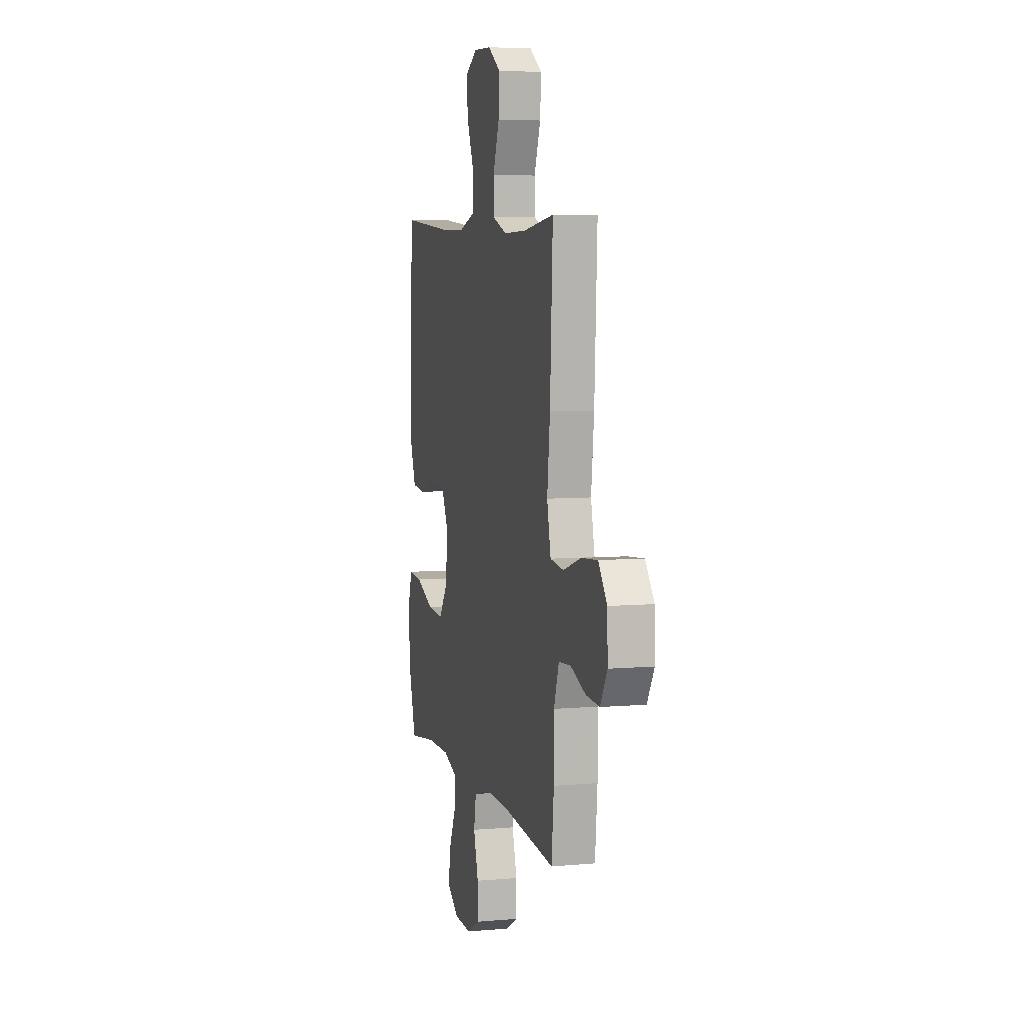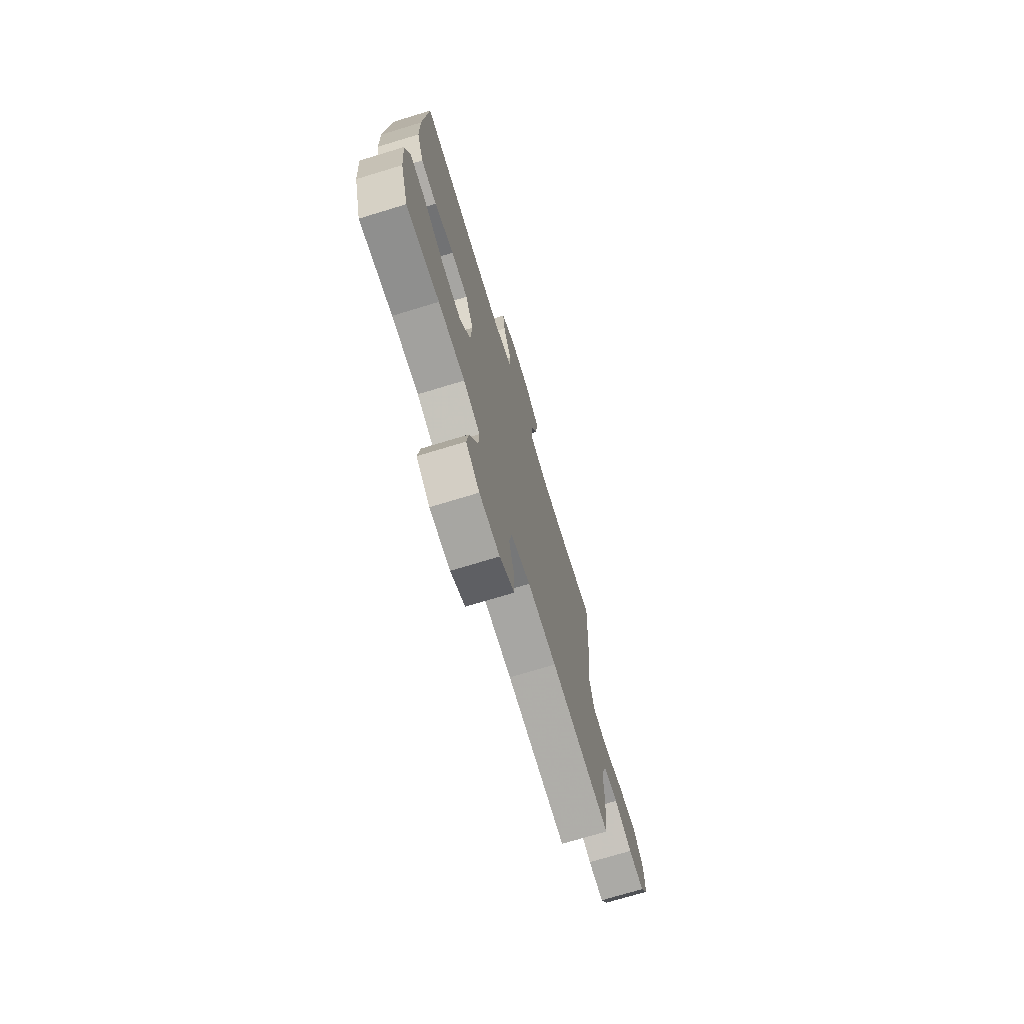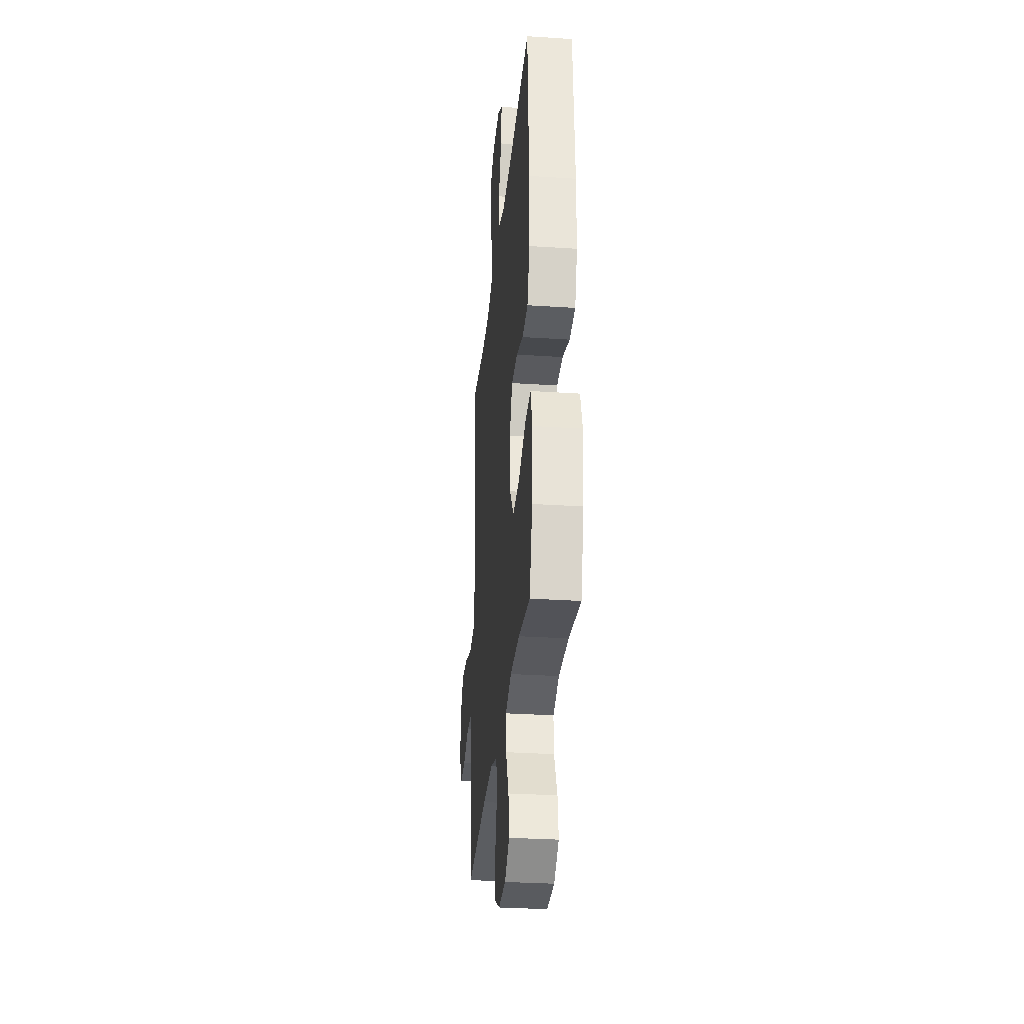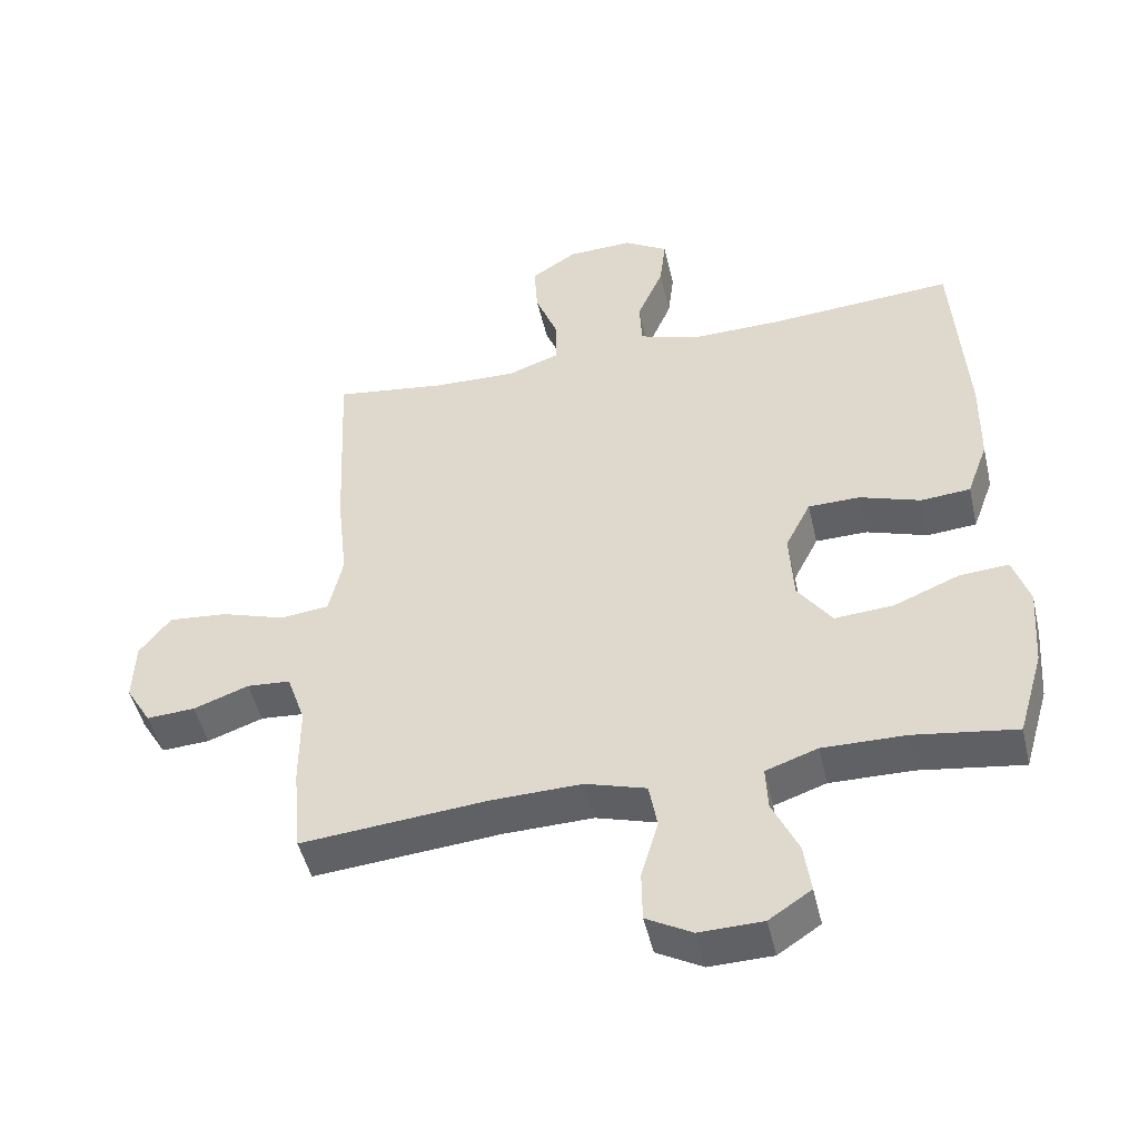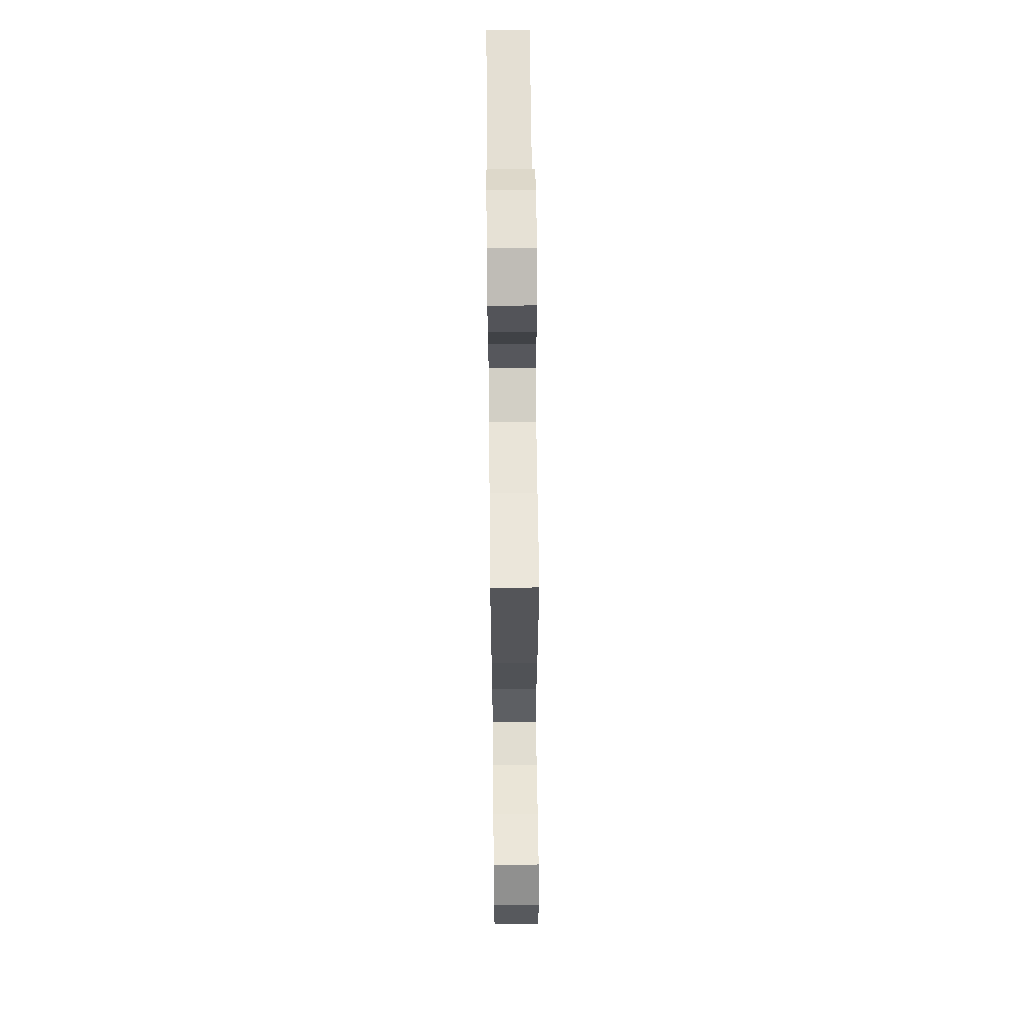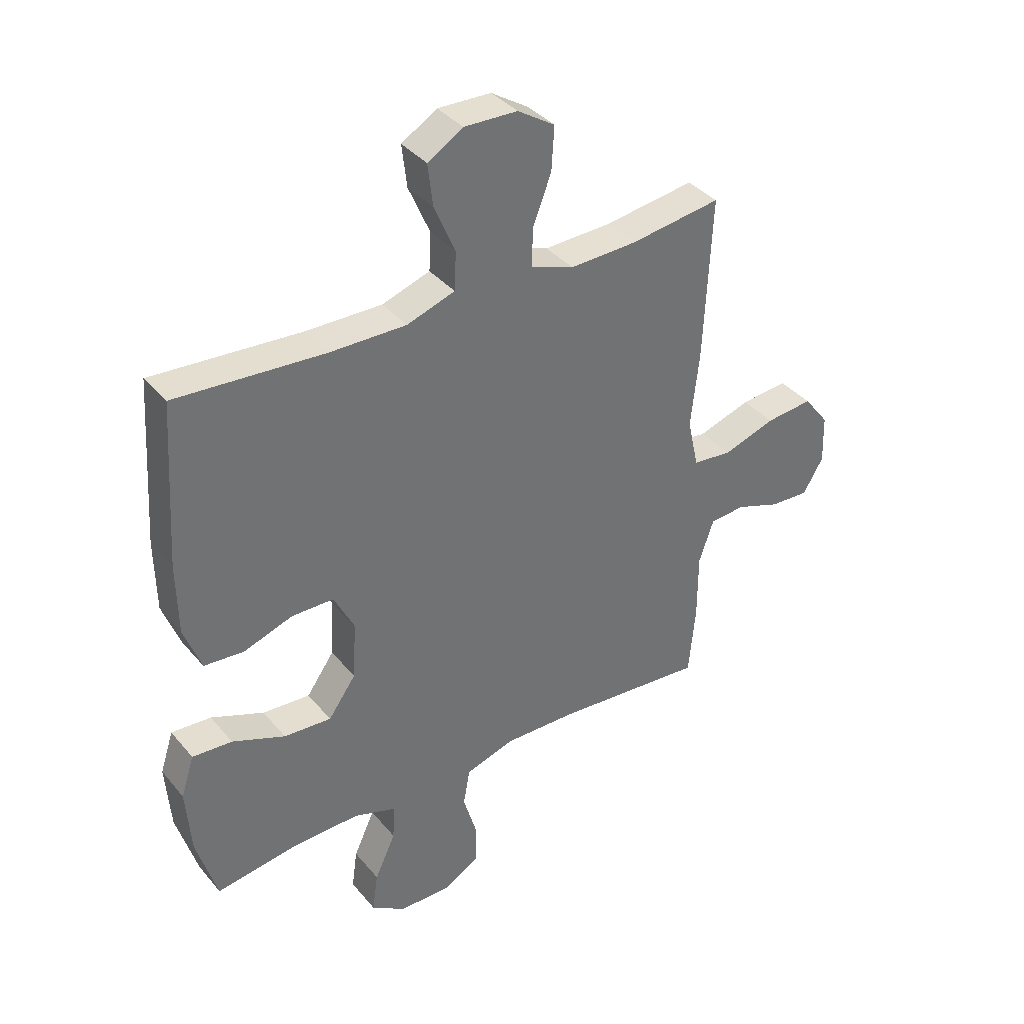
<metadata>
{"format":"obj","ext":"obj","renderer":"f3d","projection":"perspective","resolution":1024,"background":"white","views":[{"elev":6.6,"azim":-104.6,"up":"+Z"},{"elev":-72.9,"azim":106.9,"up":"+Z"},{"elev":-30.9,"azim":84.6,"up":"+Z"},{"elev":-48.0,"azim":13.0,"up":"+Z"},{"elev":62.5,"azim":-90.6,"up":"+Z"},{"elev":37.3,"azim":145.2,"up":"+Z"}]}
</metadata>
<code>
v -0.5 0.07 -0.5
v -0.512 0.07 -0.37
v -0.512 0.07 -0.25
v -0.539 0.07 -0.172
v -0.603 0.07 -0.167
v -0.684 0.07 -0.196
v -0.755 0.07 -0.2
v -0.792 0.07 -0.138
v -0.789 0.07 -0.049
v -0.743 0.07 0.01
v -0.657 0.07 0.002
v -0.562 0.07 -0.029
v -0.491 0.07 -0.021
v -0.471 0.07 0.069
v -0.486 0.07 0.204
v -0.5 0.07 0.5
v -0.336 0.07 0.477
v -0.214 0.07 0.473
v -0.137 0.07 0.5
v -0.137 0.07 0.568
v -0.171 0.07 0.656
v -0.176 0.07 0.734
v -0.109 0.07 0.777
v -0.013 0.07 0.78
v 0.051 0.07 0.741
v 0.042 0.07 0.665
v 0.004 0.07 0.577
v 0.007 0.07 0.508
v 0.094 0.07 0.479
v 0.231 0.07 0.481
v 0.5 0.07 0.5
v 0.519 0.07 0.207
v 0.517 0.07 0.078
v 0.486 0.07 -0.006
v 0.414 0.07 -0.012
v 0.325 0.07 0.018
v 0.249 0.07 0.017
v 0.212 0.07 -0.056
v 0.218 0.07 -0.16
v 0.268 0.07 -0.23
v 0.354 0.07 -0.224
v 0.45 0.07 -0.185
v 0.522 0.07 -0.18
v 0.546 0.07 -0.254
v 0.537 0.07 -0.374
v 0.5 0.07 -0.5
v 0.35 0.07 -0.478
v 0.229 0.07 -0.476
v 0.153 0.07 -0.502
v 0.156 0.07 -0.566
v 0.194 0.07 -0.648
v 0.204 0.07 -0.72
v 0.142 0.07 -0.761
v 0.049 0.07 -0.763
v -0.018 0.07 -0.726
v -0.019 0.07 -0.652
v 0.006 0.07 -0.567
v -0.006 0.07 -0.5
v -0.095 0.07 -0.473
v -0.227 0.07 -0.476
v -0.5 0 -0.5
v -0.512 0 -0.37
v -0.512 0 -0.25
v -0.539 0 -0.172
v -0.603 0 -0.167
v -0.684 0 -0.196
v -0.755 0 -0.2
v -0.792 0 -0.138
v -0.789 0 -0.049
v -0.743 0 0.01
v -0.657 0 0.002
v -0.562 0 -0.029
v -0.491 0 -0.021
v -0.471 0 0.069
v -0.486 0 0.204
v -0.5 0 0.5
v -0.336 0 0.477
v -0.214 0 0.473
v -0.137 0 0.5
v -0.137 0 0.568
v -0.171 0 0.656
v -0.176 0 0.734
v -0.109 0 0.777
v -0.013 0 0.78
v 0.051 0 0.741
v 0.042 0 0.665
v 0.004 0 0.577
v 0.007 0 0.508
v 0.094 0 0.479
v 0.231 0 0.481
v 0.5 0 0.5
v 0.519 0 0.207
v 0.517 0 0.078
v 0.486 0 -0.006
v 0.414 0 -0.012
v 0.325 0 0.018
v 0.249 0 0.017
v 0.212 0 -0.056
v 0.218 0 -0.16
v 0.268 0 -0.23
v 0.354 0 -0.224
v 0.45 0 -0.185
v 0.522 0 -0.18
v 0.546 0 -0.254
v 0.537 0 -0.374
v 0.5 0 -0.5
v 0.35 0 -0.478
v 0.229 0 -0.476
v 0.153 0 -0.502
v 0.156 0 -0.566
v 0.194 0 -0.648
v 0.204 0 -0.72
v 0.142 0 -0.761
v 0.049 0 -0.763
v -0.018 0 -0.726
v -0.019 0 -0.652
v 0.006 0 -0.567
v -0.006 0 -0.5
v -0.095 0 -0.473
v -0.227 0 -0.476
f 54 55 56 57
f 54 57 58
f 53 54 58
f 50 51 52 53
f 49 50 53 58
f 48 49 58 59
f 44 45 46 47
f 44 47 48
f 41 42 43 44
f 40 41 44 48
f 39 40 48 59
f 33 34 35 36
f 33 36 37
f 30 31 32 33
f 29 30 33 37
f 28 29 37 38
f 24 25 26 27
f 24 27 28
f 23 24 28
f 20 21 22 23
f 19 20 23 28
f 18 19 28 38
f 14 15 16 17
f 13 14 17 18
f 9 10 11 12
f 7 8 9 12
f 5 6 7 12
f 4 5 12 13
f 3 4 13 18
f 60 1 2 3
f 38 39 59 60
f 3 18 38 60
f 117 116 115 114
f 118 117 114
f 118 114 113
f 113 112 111 110
f 118 113 110 109
f 119 118 109 108
f 107 106 105 104
f 108 107 104
f 104 103 102 101
f 108 104 101 100
f 119 108 100 99
f 96 95 94 93
f 97 96 93
f 93 92 91 90
f 97 93 90 89
f 98 97 89 88
f 87 86 85 84
f 88 87 84
f 88 84 83
f 83 82 81 80
f 88 83 80 79
f 98 88 79 78
f 77 76 75 74
f 78 77 74 73
f 72 71 70 69
f 72 69 68 67
f 72 67 66 65
f 73 72 65 64
f 78 73 64 63
f 63 62 61 120
f 120 119 99 98
f 120 98 78 63
f 1 61 62 2
f 2 62 63 3
f 3 63 64 4
f 4 64 65 5
f 5 65 66 6
f 6 66 67 7
f 7 67 68 8
f 8 68 69 9
f 9 69 70 10
f 10 70 71 11
f 11 71 72 12
f 12 72 73 13
f 13 73 74 14
f 14 74 75 15
f 15 75 76 16
f 16 76 77 17
f 17 77 78 18
f 18 78 79 19
f 19 79 80 20
f 20 80 81 21
f 21 81 82 22
f 22 82 83 23
f 23 83 84 24
f 24 84 85 25
f 25 85 86 26
f 26 86 87 27
f 27 87 88 28
f 28 88 89 29
f 29 89 90 30
f 30 90 91 31
f 31 91 92 32
f 32 92 93 33
f 33 93 94 34
f 34 94 95 35
f 35 95 96 36
f 36 96 97 37
f 37 97 98 38
f 38 98 99 39
f 39 99 100 40
f 40 100 101 41
f 41 101 102 42
f 42 102 103 43
f 43 103 104 44
f 44 104 105 45
f 45 105 106 46
f 46 106 107 47
f 47 107 108 48
f 48 108 109 49
f 49 109 110 50
f 50 110 111 51
f 51 111 112 52
f 52 112 113 53
f 53 113 114 54
f 54 114 115 55
f 55 115 116 56
f 56 116 117 57
f 57 117 118 58
f 58 118 119 59
f 59 119 120 60
f 60 120 61 1

</code>
